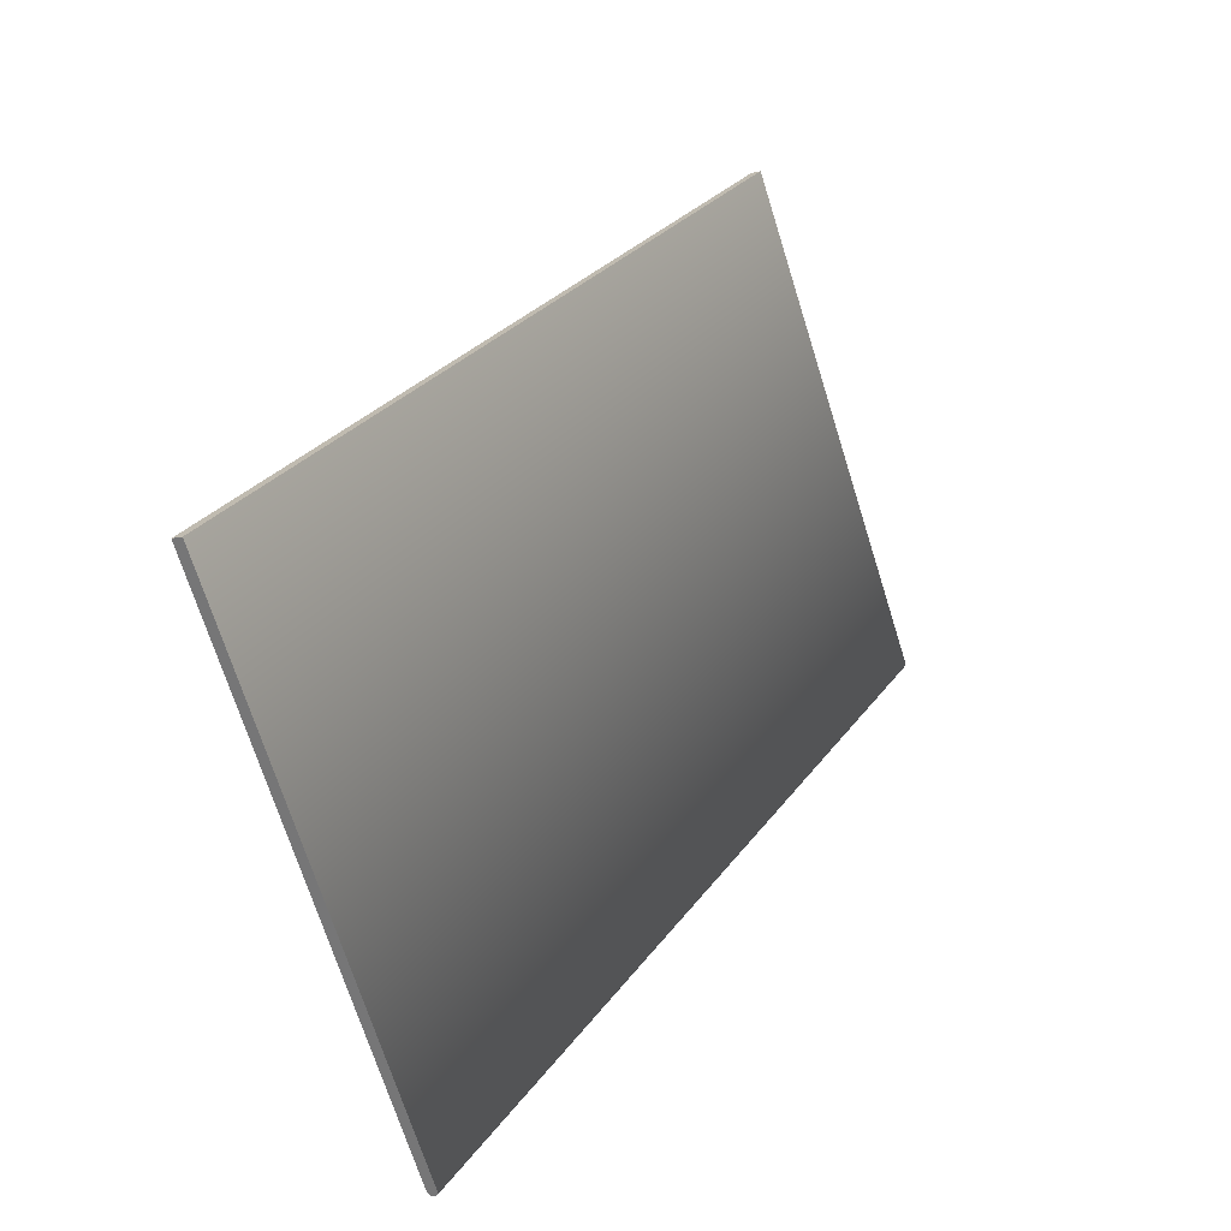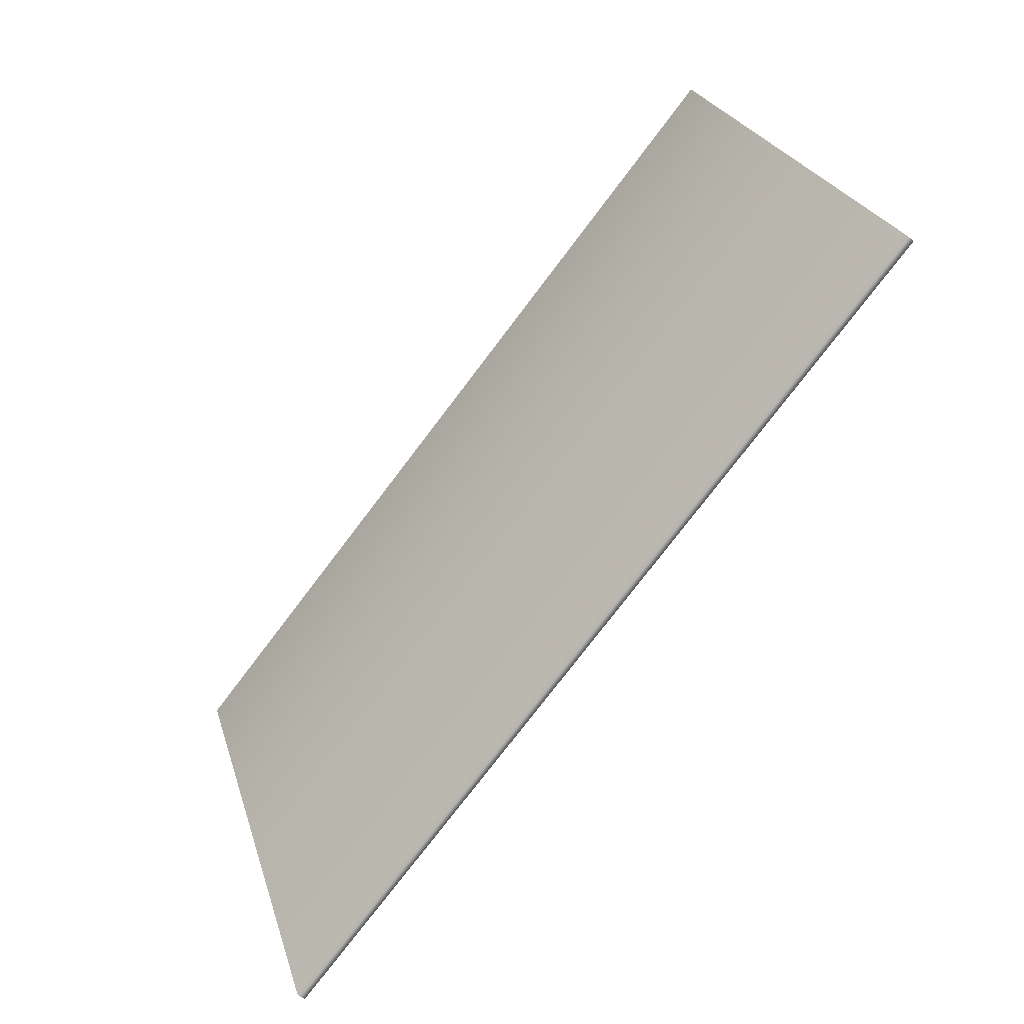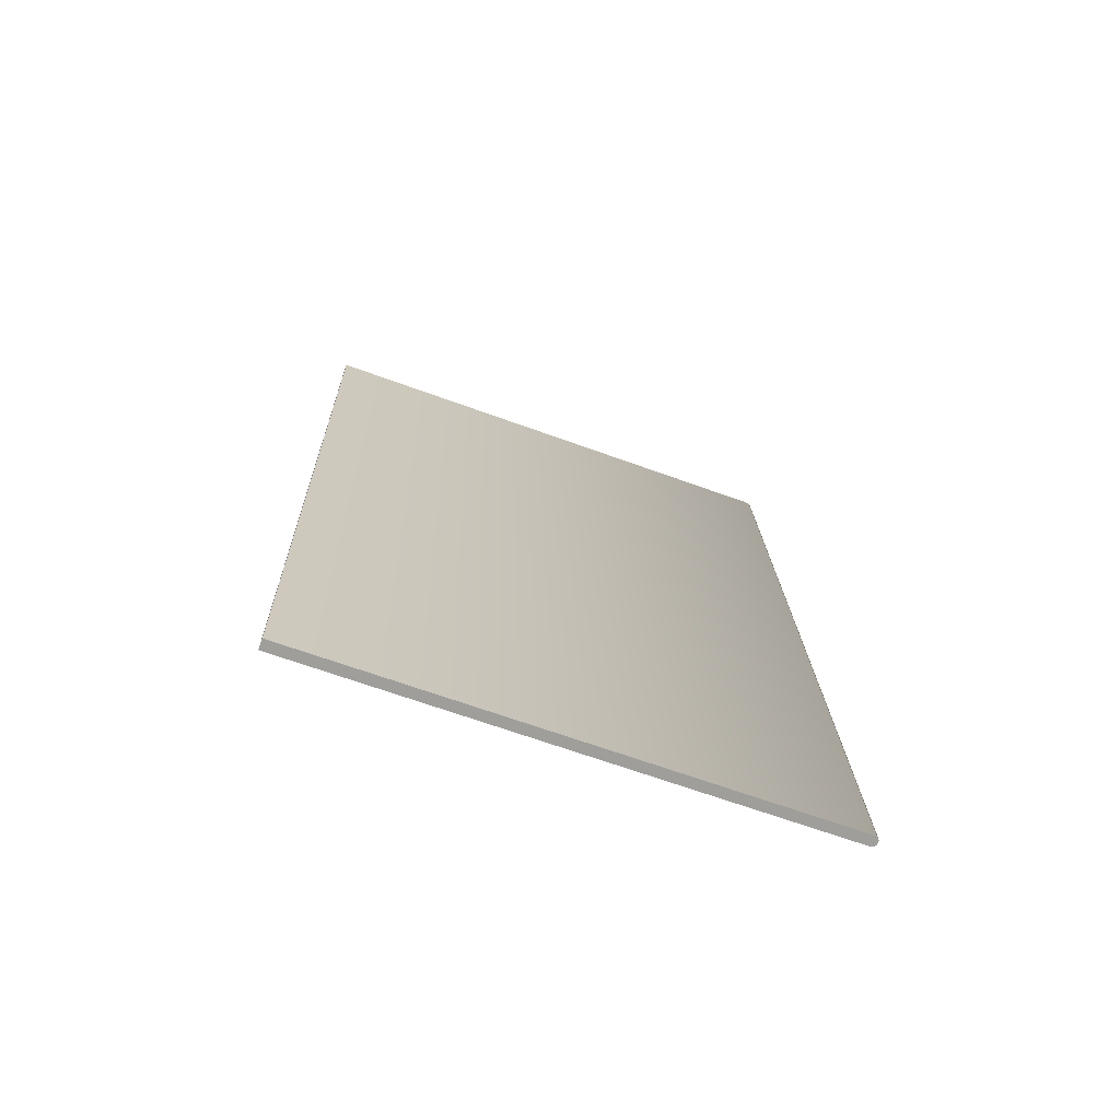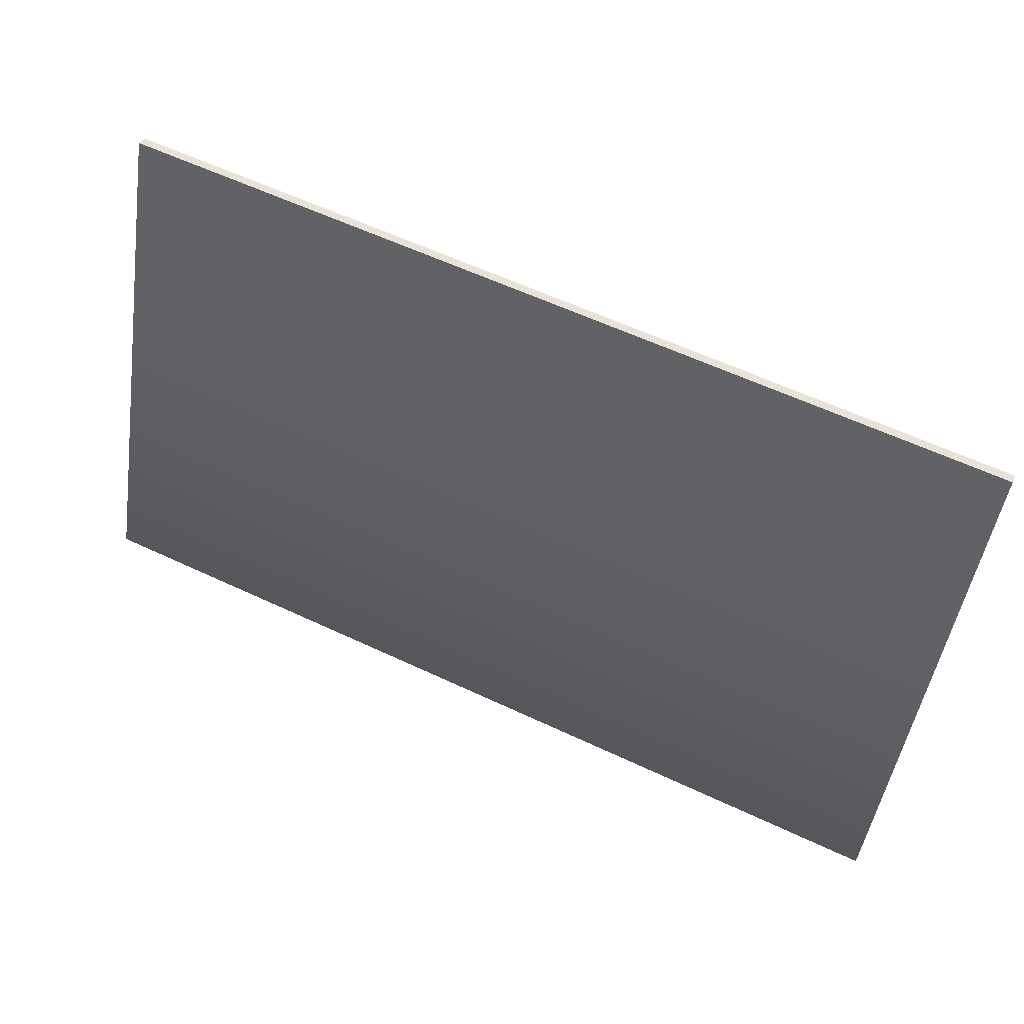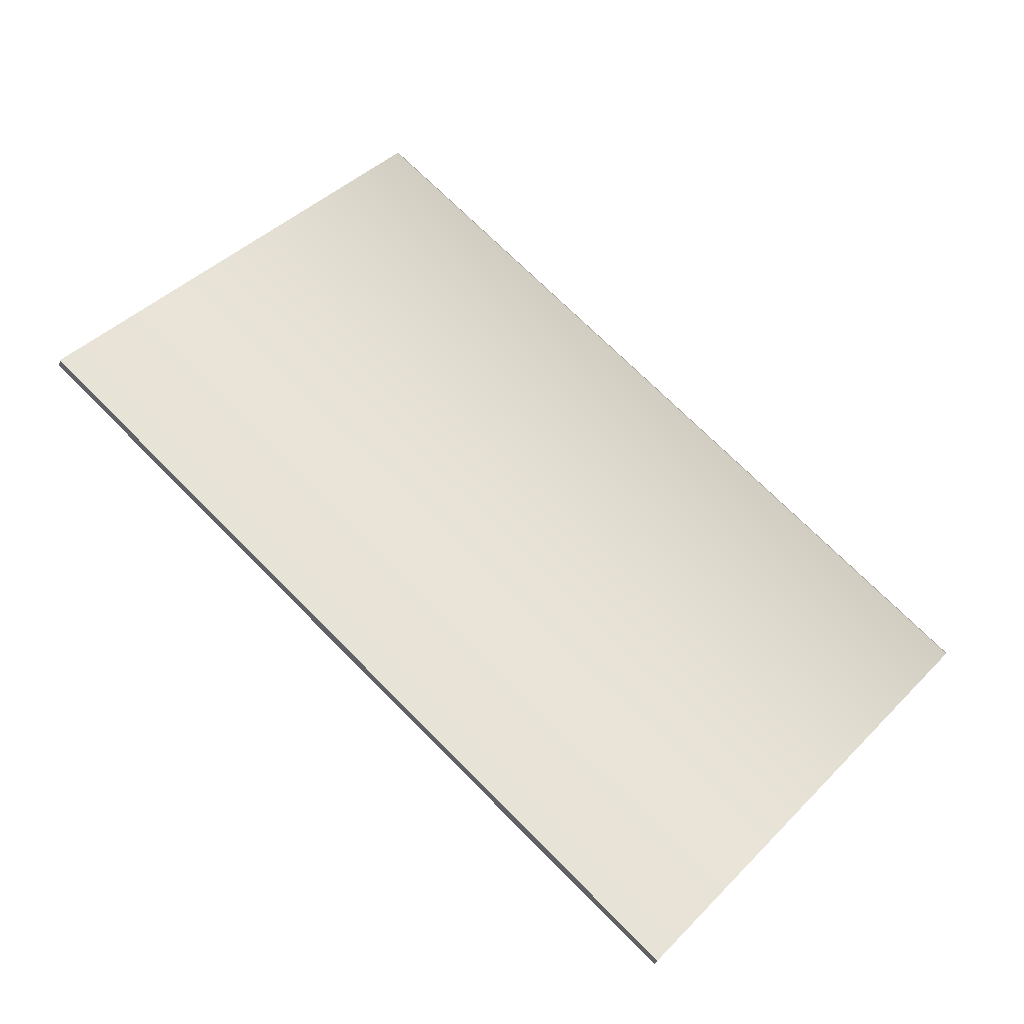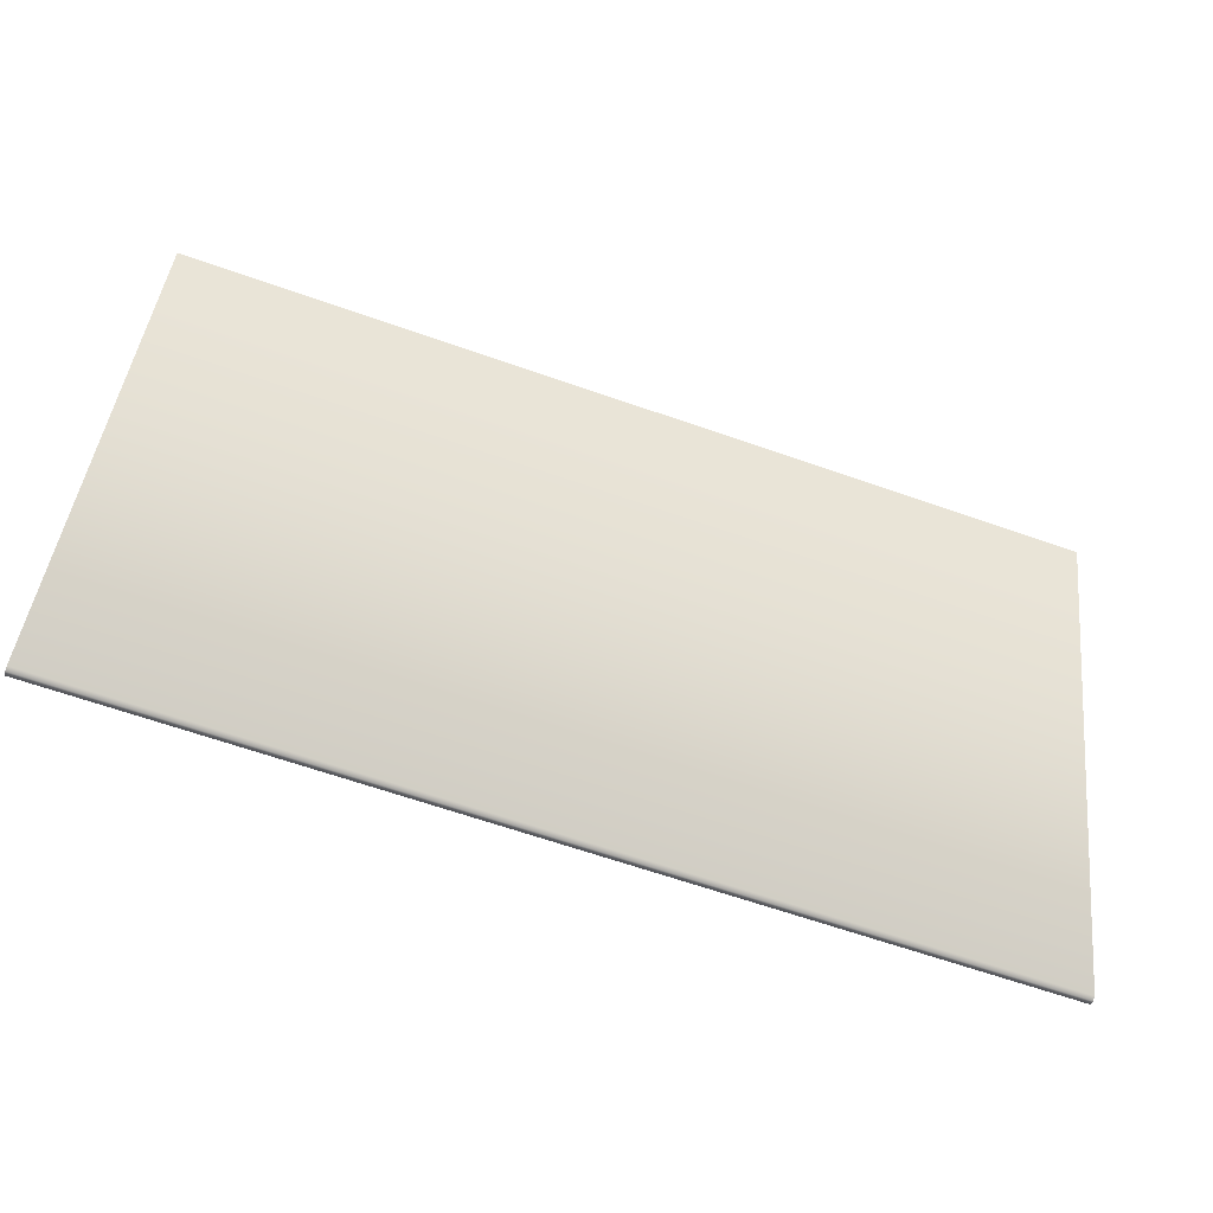
<metadata>
{"format":"obj","ext":"obj","renderer":"f3d","projection":"perspective","resolution":1024,"background":"white","views":[{"elev":28.3,"azim":-61.5,"up":"+Z"},{"elev":-76.4,"azim":-127.2,"up":"+Z"},{"elev":19.4,"azim":88.4,"up":"+Y"},{"elev":59.1,"azim":25.9,"up":"+Z"},{"elev":72.7,"azim":45.0,"up":"+Y"},{"elev":-64.4,"azim":160.5,"up":"+Z"}]}
</metadata>
<code>
o Box_4_FlapInner_2
v -0.1588 0.2171 0.2269
v 0.1113 0.2171 0.2269
v -0.1588 0.2141 0.228
v 0.1113 0.2141 0.228
v -0.1588 0.1602 0.078
v -0.1588 0.1598 0.07921
v 0.1113 0.1602 0.078
v 0.1113 0.1598 0.07921
v -0.1588 0.1617 0.07745
v -0.1588 0.1628 0.07812
v 0.1113 0.1617 0.07745
v 0.1113 0.1628 0.07812
f 1 2 4 3
f 5 6 8 7
f 6 5 9 10
f 7 8 12 11
f 10 9 11 12
f 5 7 11 9
f 10 12 2 1
f 3 4 8 6
f 8 4 2 12
f 3 6 10 1

</code>
